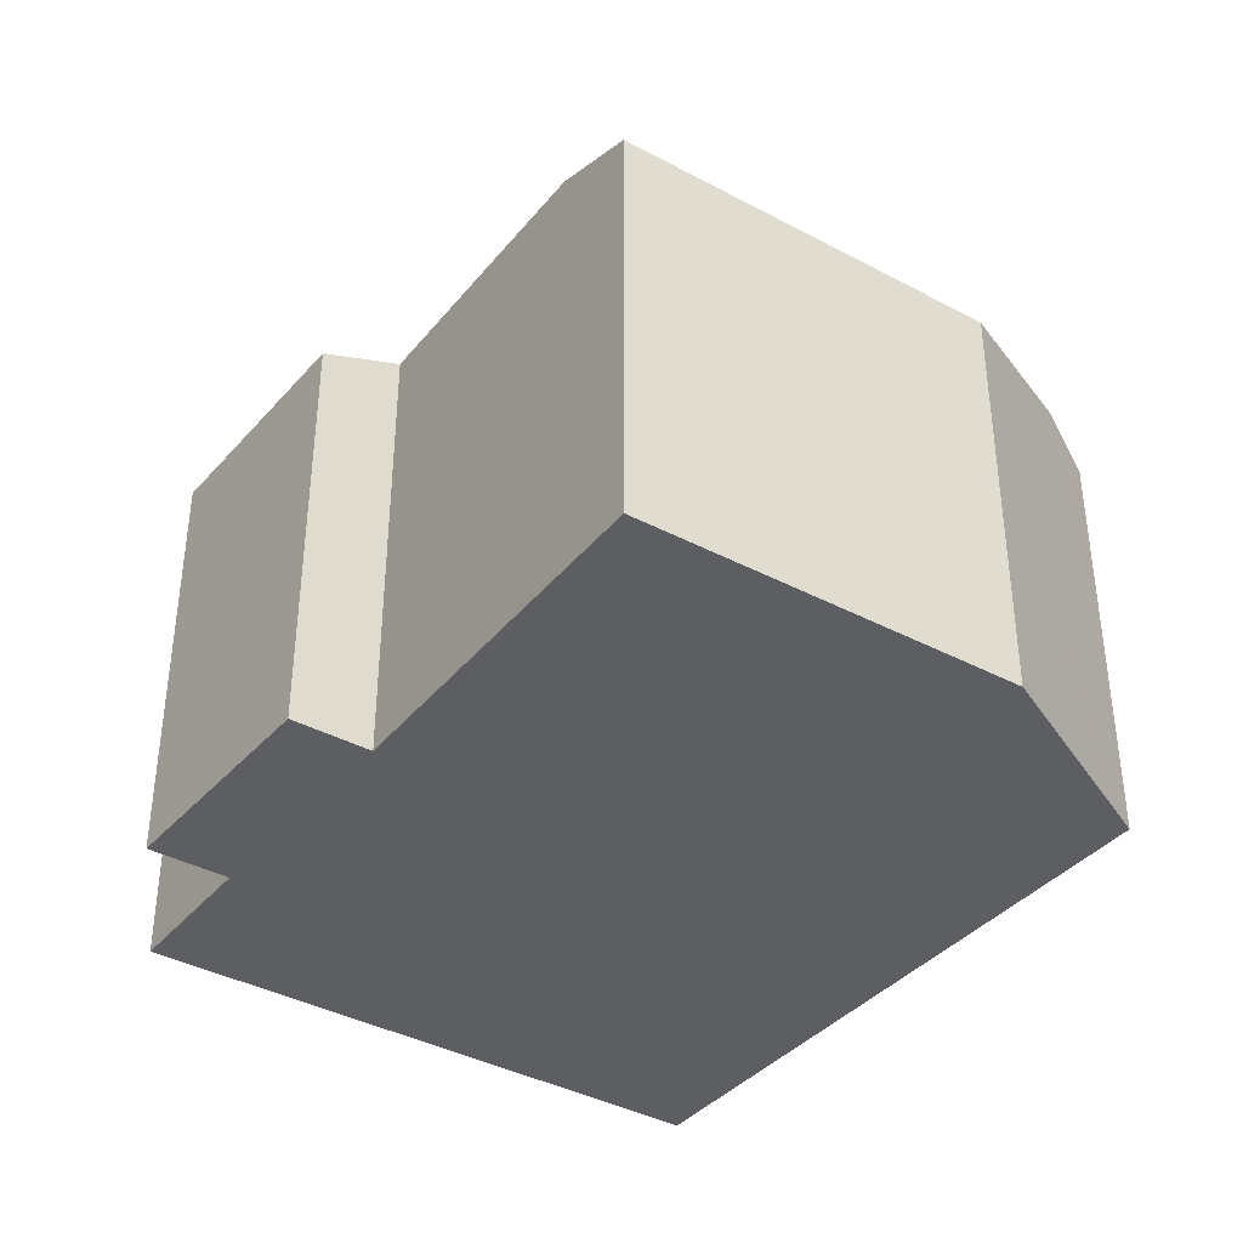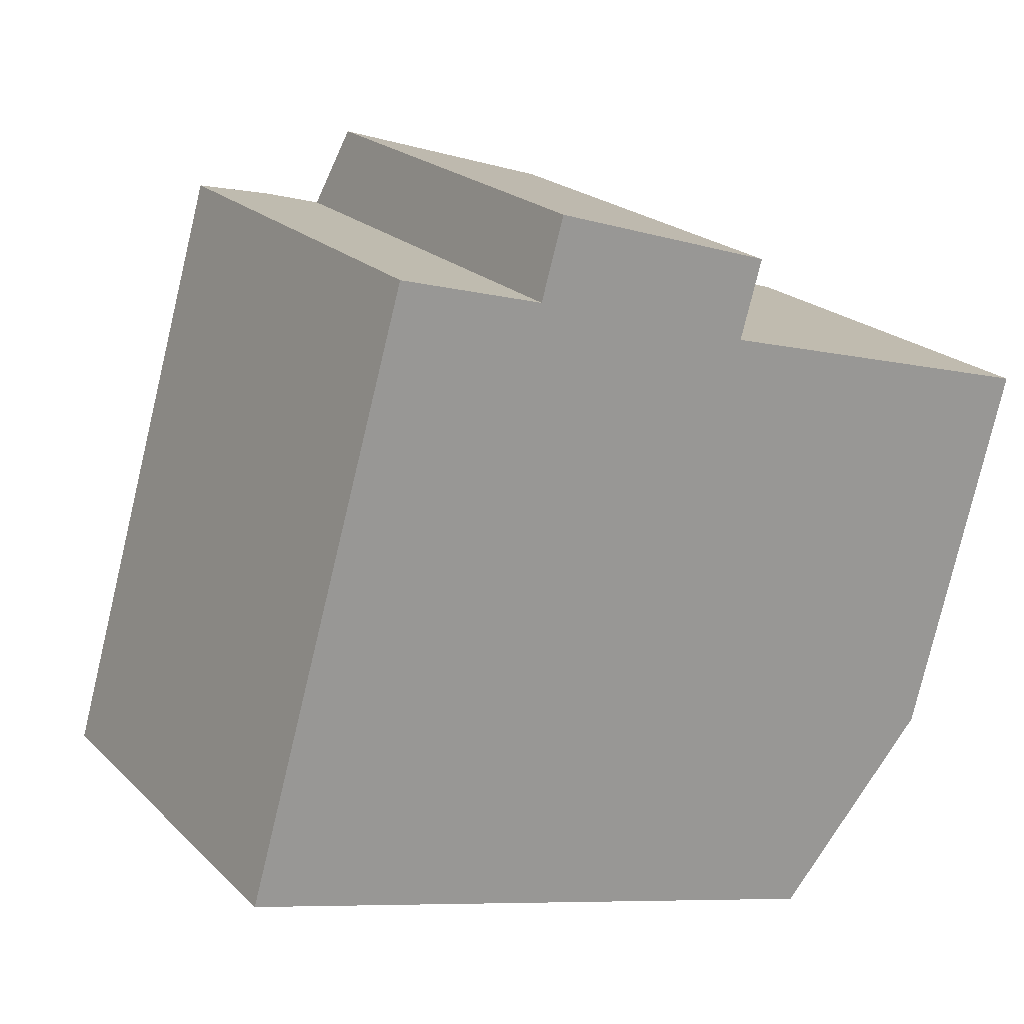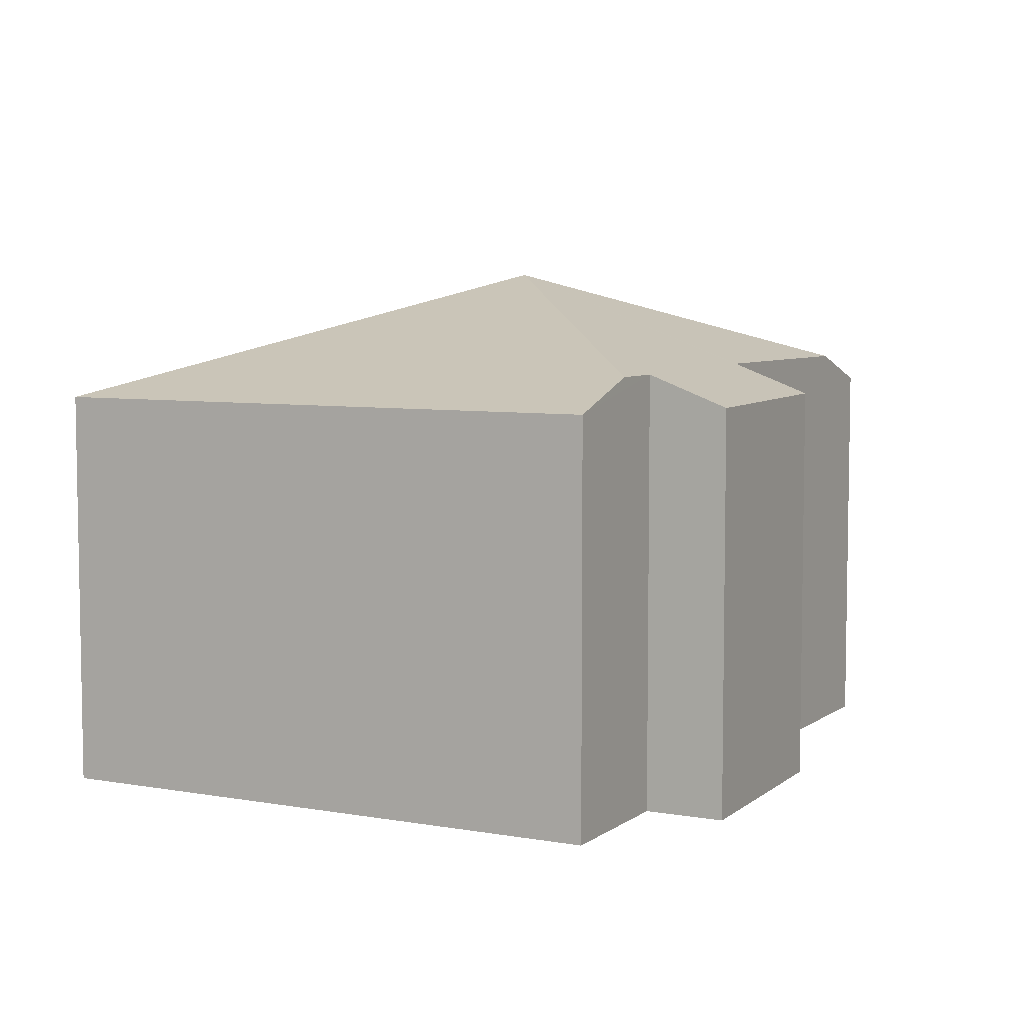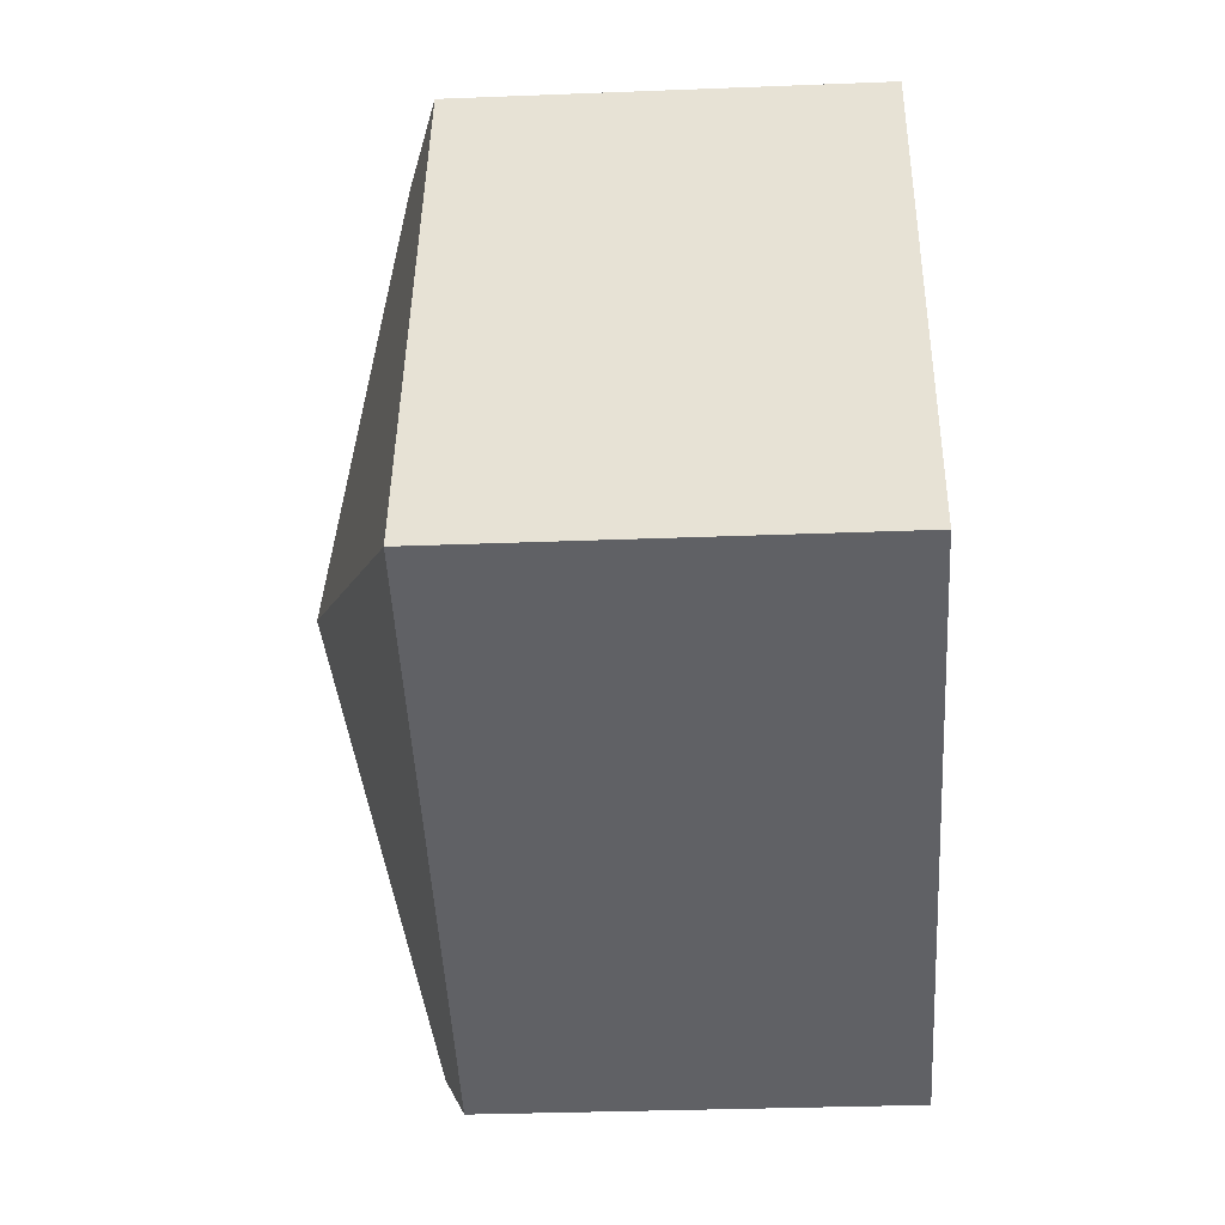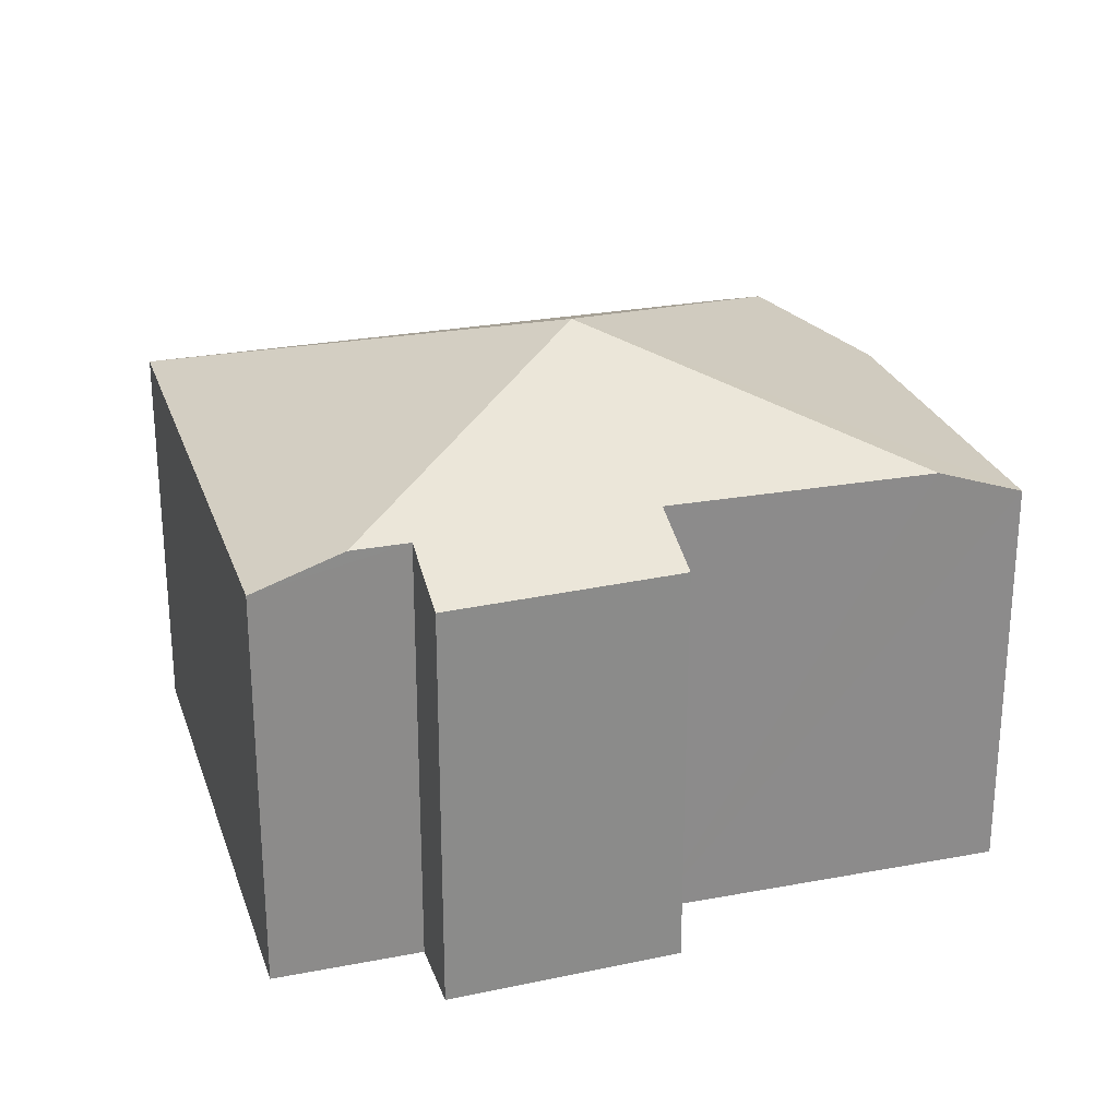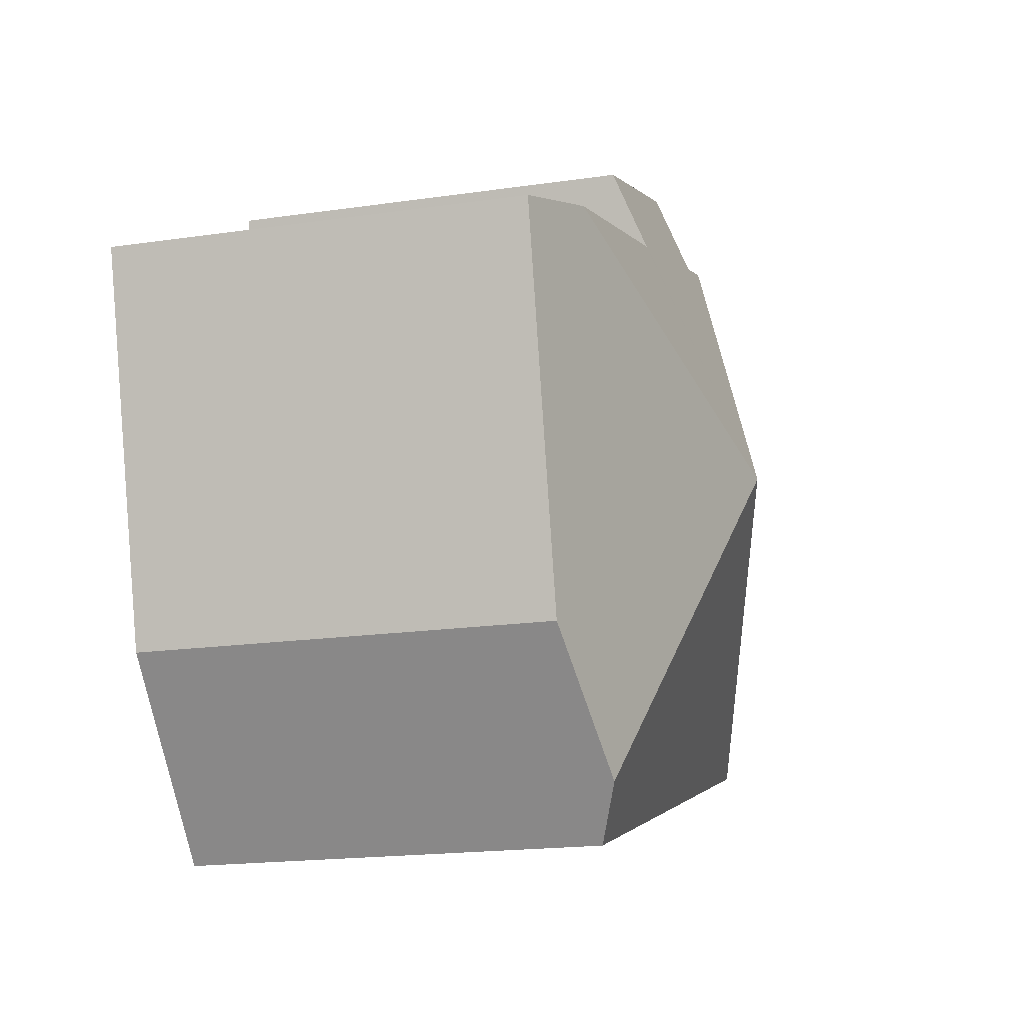
<metadata>
{"format":"obj","ext":"obj","renderer":"f3d","projection":"perspective","resolution":1024,"background":"white","views":[{"elev":-38.3,"azim":71.4,"up":"+Y"},{"elev":21.4,"azim":-31.8,"up":"+Z"},{"elev":6.3,"azim":-45.9,"up":"+Y"},{"elev":-31.3,"azim":-86.8,"up":"+Z"},{"elev":25.8,"azim":-0.7,"up":"+Y"},{"elev":-18.2,"azim":105.9,"up":"+Z"}]}
</metadata>
<code>
v  10.46 6.672 -2.143
v  13.74 6.327 5.515
v  12.18 6.296 -0.218
v  7.057 8.281 3.35
v  12.4 6.793 5.894
v  9.77 6.319 -2.919
v  7.45 6.319 -2.226
v  5.008 6.319 -1.496
v  0 6.319 3.869e-16
v  3.905 6.792 8.433
v  2.541 6.315 8.836
v  8.632 6.351 8.248
v  4.788 6.791 8.173
v  5.138 6.318 9.385
v  8.292 6.814 7.062
v  9.77 1.787e-16 -2.919
v  10.46 1.312e-16 -2.143
v  12.18 1.335e-17 -0.218
v  7.45 1.363e-16 -2.226
v  5.008 9.16e-17 -1.496
v  0 0 0
v  2.541 -5.41e-16 8.836
v  4.788 -5.005e-16 8.173
v  5.138 -5.747e-16 9.385
v  3.905 -5.164e-16 8.433
v  8.632 -5.05e-16 8.248
v  8.292 -4.324e-16 7.062
v  13.74 -3.377e-16 5.515
v  12.4 -3.609e-16 5.894
g defaultobject
f 1 2 3
f 2 1 4
f 2 4 5
f 6 4 1
f 4 6 7
f 4 7 8
f 4 8 9
f 10 9 11
f 9 10 4
f 12 13 14
f 13 4 10
f 4 13 12
f 4 12 15
f 4 15 5
f 1 16 6
f 16 1 3
f 16 3 17
f 17 3 18
f 16 7 6
f 7 16 8
f 8 16 9
f 9 16 19
f 9 19 20
f 9 20 21
f 21 11 9
f 11 21 22
f 23 14 13
f 14 23 24
f 11 13 10
f 13 11 22
f 13 22 23
f 23 22 25
f 14 26 12
f 26 14 24
f 27 5 15
f 5 27 2
f 2 27 28
f 28 27 29
f 12 27 15
f 27 12 26
f 28 3 2
f 3 28 18
f 21 25 22
f 25 21 23
f 23 21 26
f 26 21 27
f 27 21 29
f 29 21 28
f 28 21 18
f 18 21 20
f 18 20 19
f 18 19 17
f 17 19 16
f 26 24 23

</code>
